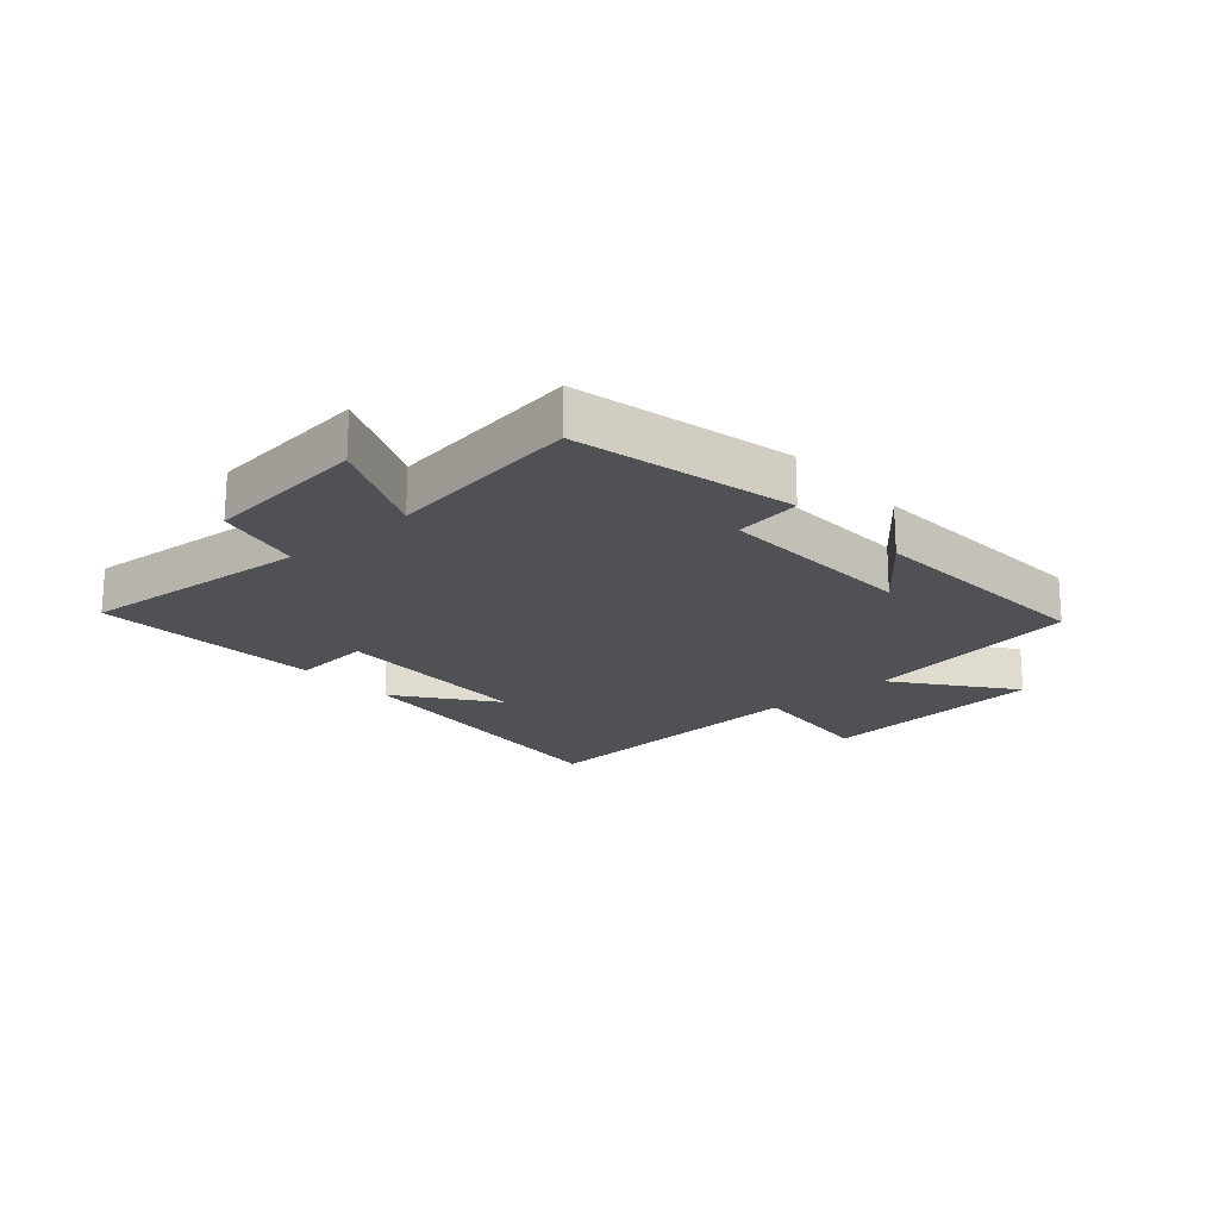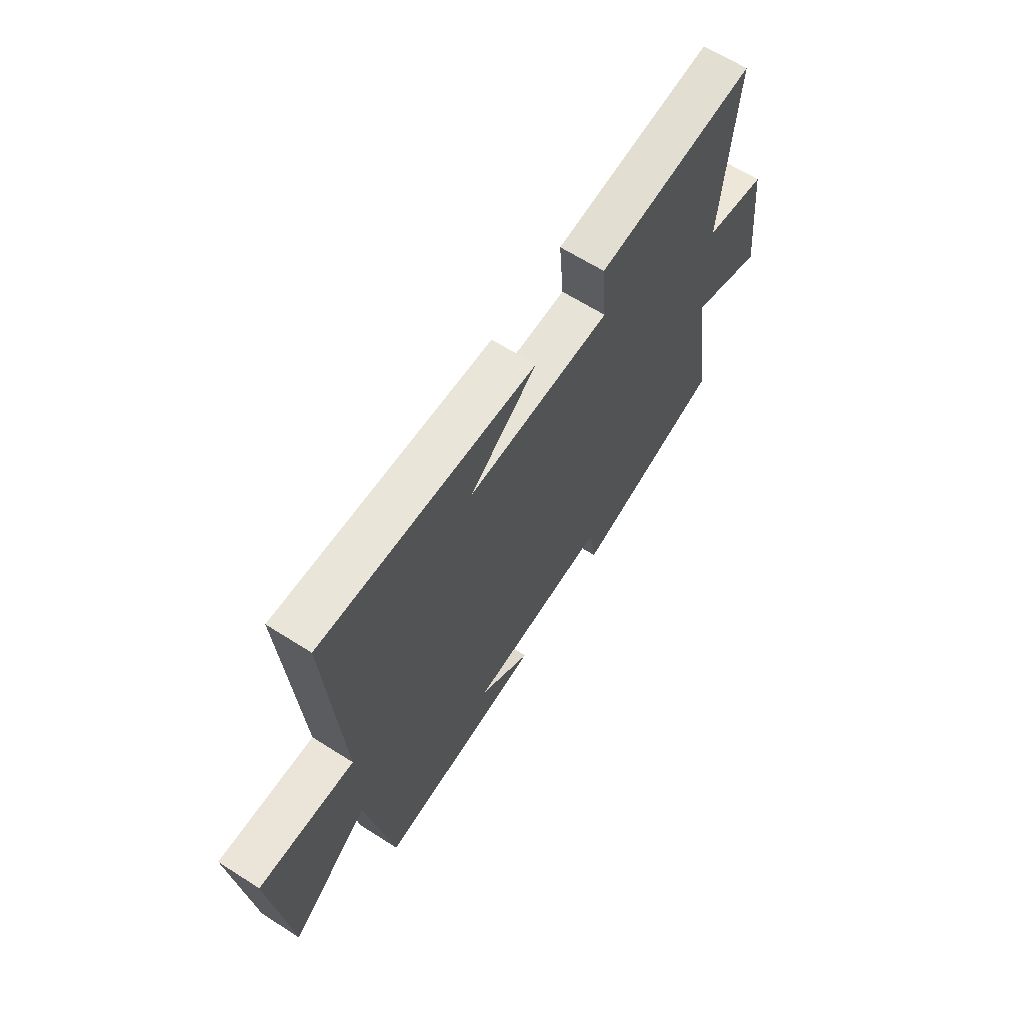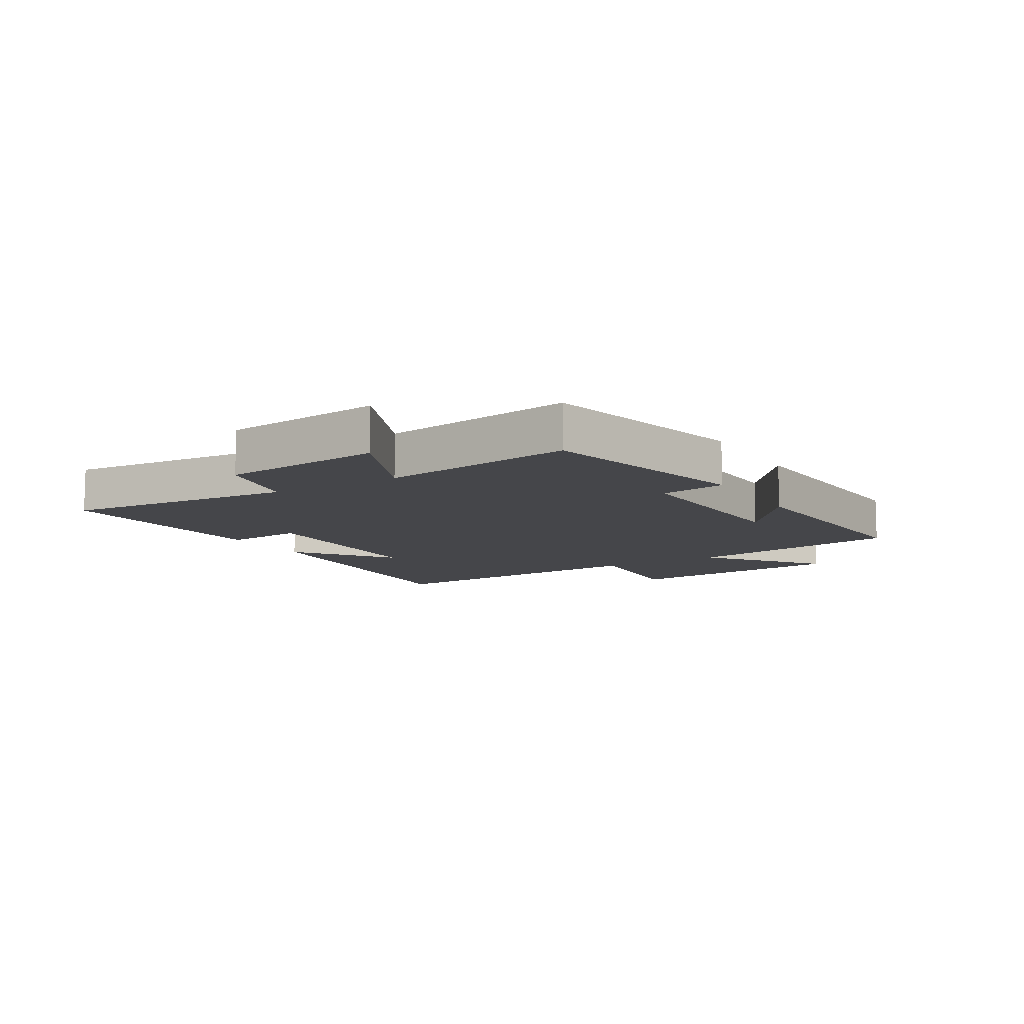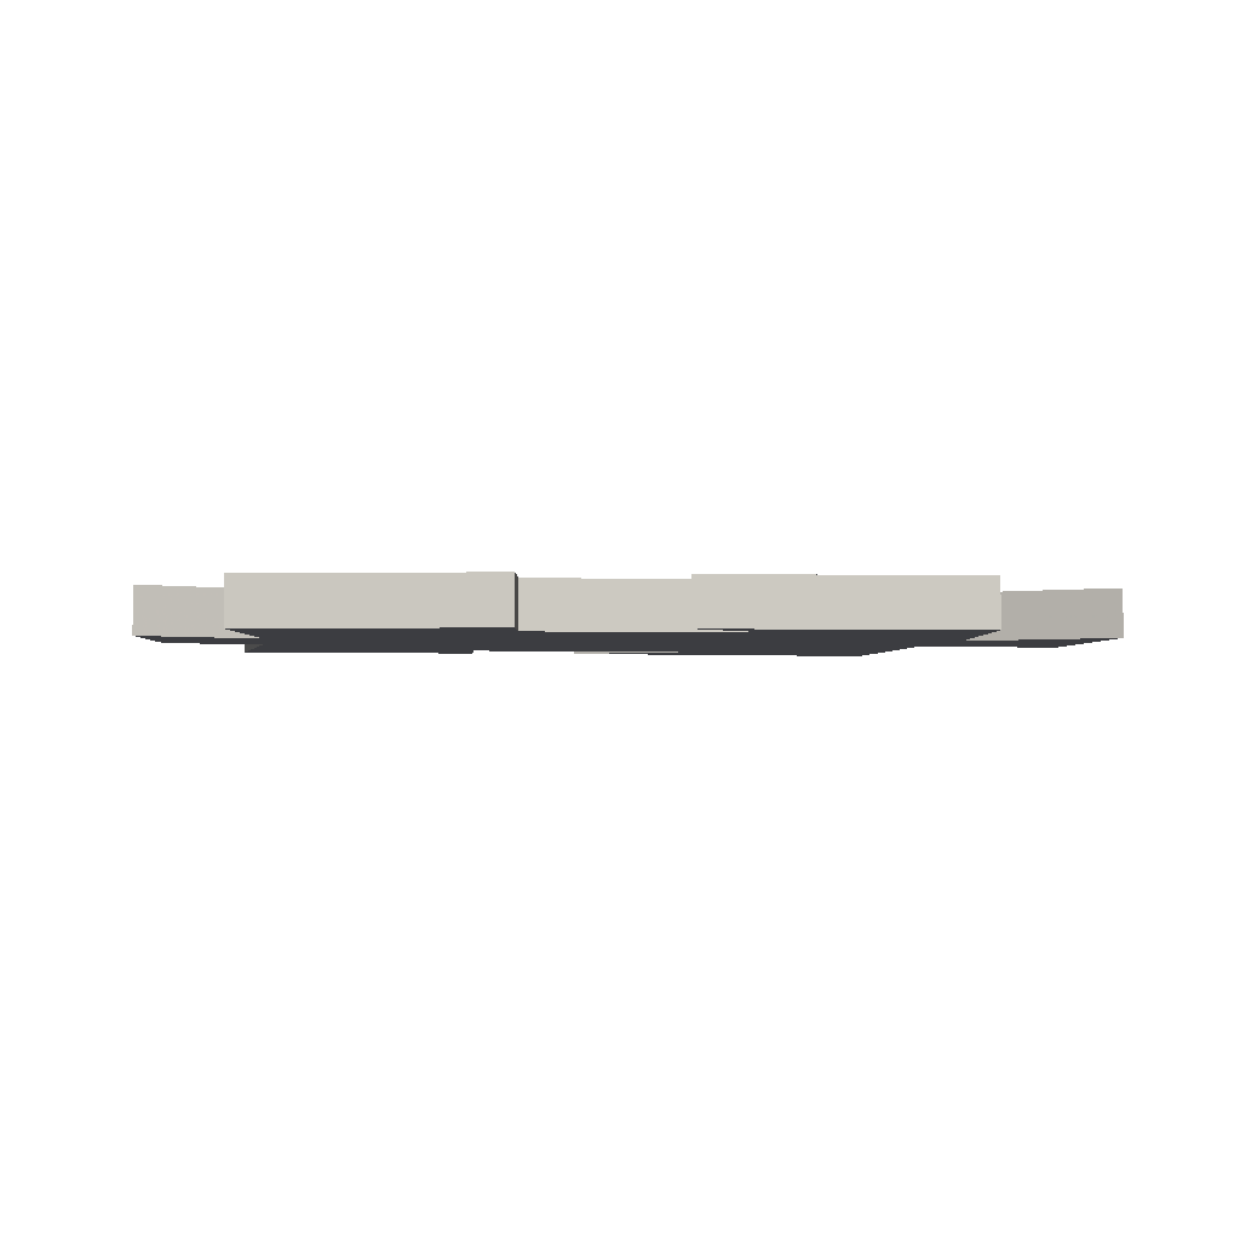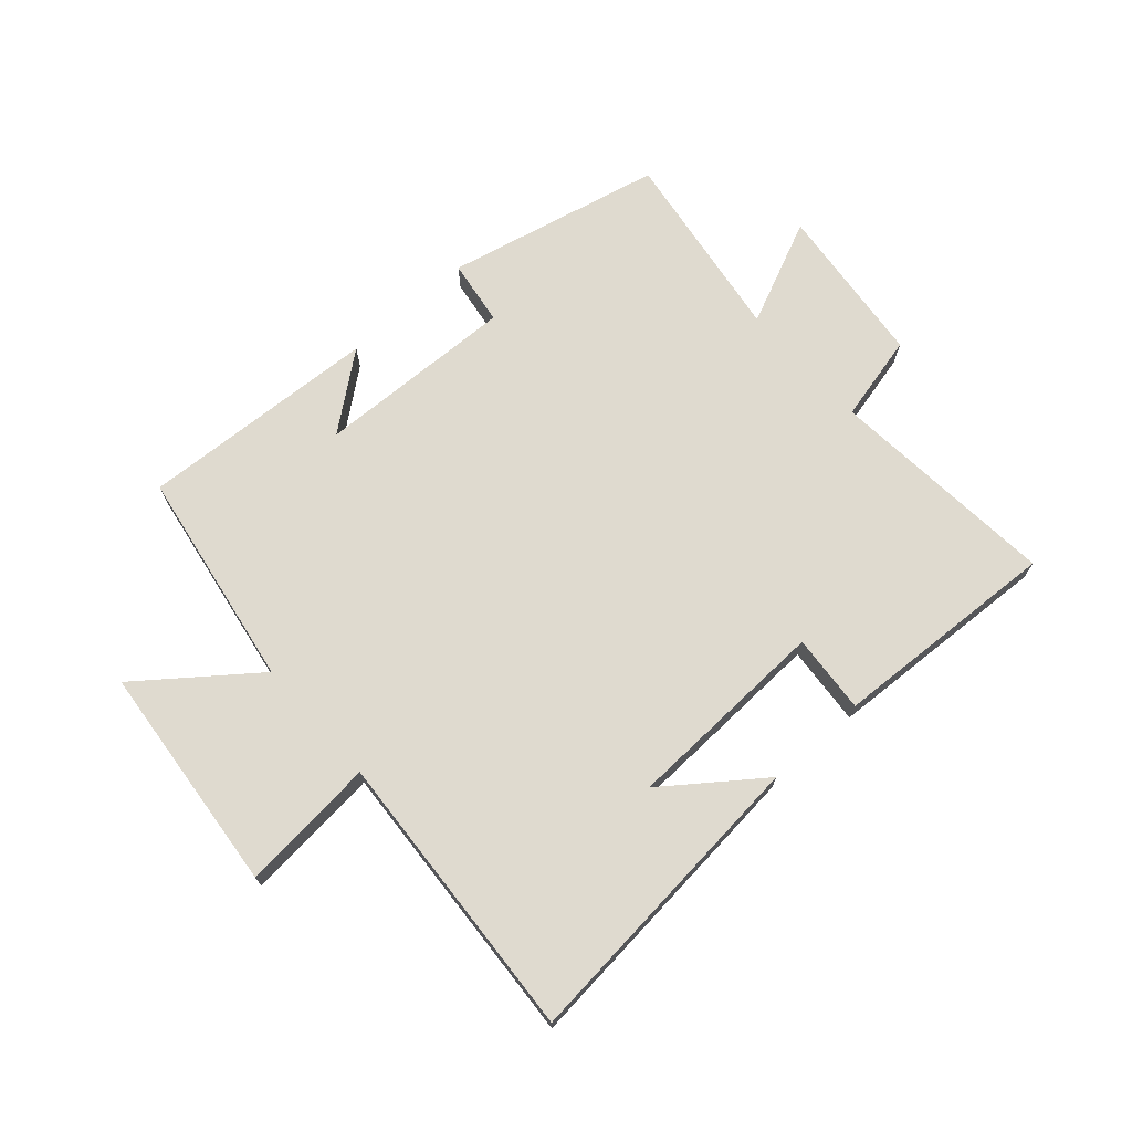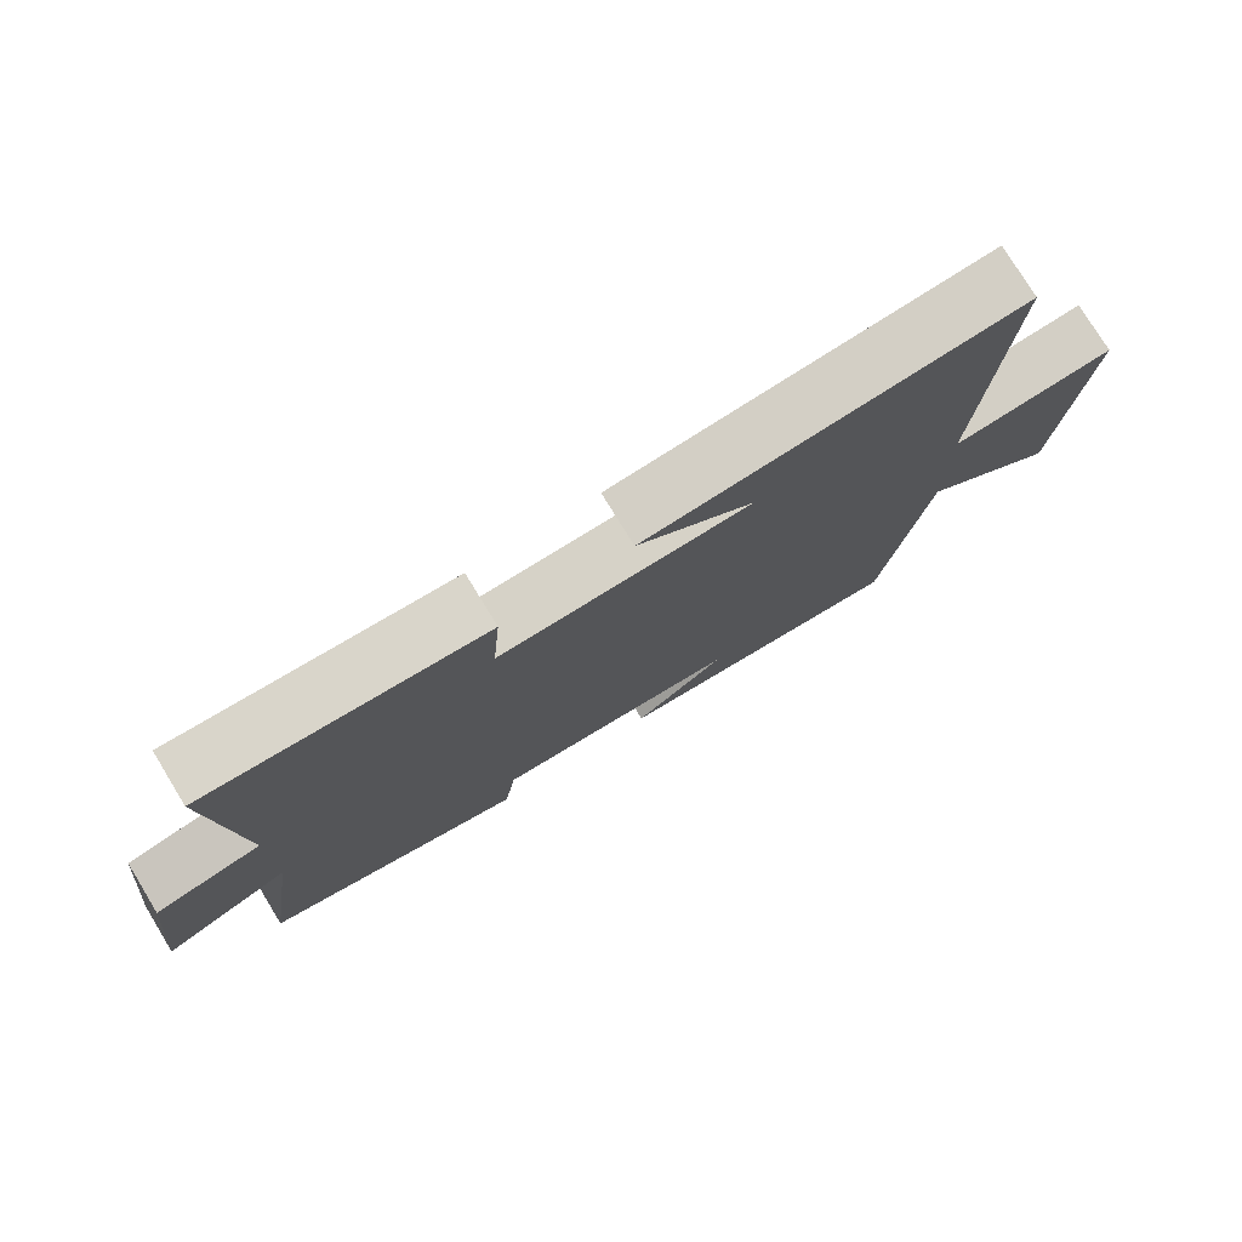
<metadata>
{"format":"obj","ext":"obj","renderer":"f3d","projection":"perspective","resolution":1024,"background":"white","views":[{"elev":-19.7,"azim":131.3,"up":"+Y"},{"elev":64.5,"azim":-57.3,"up":"+Z"},{"elev":-9.9,"azim":121.0,"up":"+Y"},{"elev":-2.7,"azim":171.2,"up":"+Y"},{"elev":70.8,"azim":-41.8,"up":"+Y"},{"elev":76.7,"azim":148.6,"up":"+Z"}]}
</metadata>
<code>
v 0.549 0.07 -0.417
v 0.188 0.07 -0.5
v 0.171 0.07 -0.39
v -0.163 0.07 -0.402
v -0.038 0.07 -0.5
v -0.438 0.07 -0.523
v -0.5 0.07 -0.157
v -0.688 0.07 -0.303
v -0.726 0.07 0.081
v -0.5 0.07 0.061
v -0.533 0.07 0.548
v -0.021 0.07 0.5
v -0.18 0.07 0.38
v 0.162 0.07 0.368
v 0.151 0.07 0.5
v 0.532 0.07 0.521
v 0.5 0.07 0.136
v 0.646 0.07 0.102
v 0.676 0.07 -0.17
v 0.5 0.07 -0.092
v 0.549 0 -0.417
v 0.188 0 -0.5
v 0.171 0 -0.39
v -0.163 0 -0.402
v -0.038 0 -0.5
v -0.438 0 -0.523
v -0.5 0 -0.157
v -0.688 0 -0.303
v -0.726 0 0.081
v -0.5 0 0.061
v -0.533 0 0.548
v -0.021 0 0.5
v -0.18 0 0.38
v 0.162 0 0.368
v 0.151 0 0.5
v 0.532 0 0.521
v 0.5 0 0.136
v 0.646 0 0.102
v 0.676 0 -0.17
v 0.5 0 -0.092
f 17 18 19 20
f 14 15 16 17
f 13 14 17 20
f 11 12 13
f 10 11 13 20
f 7 8 9 10
f 4 5 6 7
f 3 4 7 10
f 20 1 2 3
f 3 10 20
f 40 39 38 37
f 37 36 35 34
f 40 37 34 33
f 33 32 31
f 40 33 31 30
f 30 29 28 27
f 27 26 25 24
f 30 27 24 23
f 23 22 21 40
f 40 30 23
f 1 21 22 2
f 2 22 23 3
f 3 23 24 4
f 4 24 25 5
f 5 25 26 6
f 6 26 27 7
f 7 27 28 8
f 8 28 29 9
f 9 29 30 10
f 10 30 31 11
f 11 31 32 12
f 12 32 33 13
f 13 33 34 14
f 14 34 35 15
f 15 35 36 16
f 16 36 37 17
f 17 37 38 18
f 18 38 39 19
f 19 39 40 20
f 20 40 21 1

</code>
